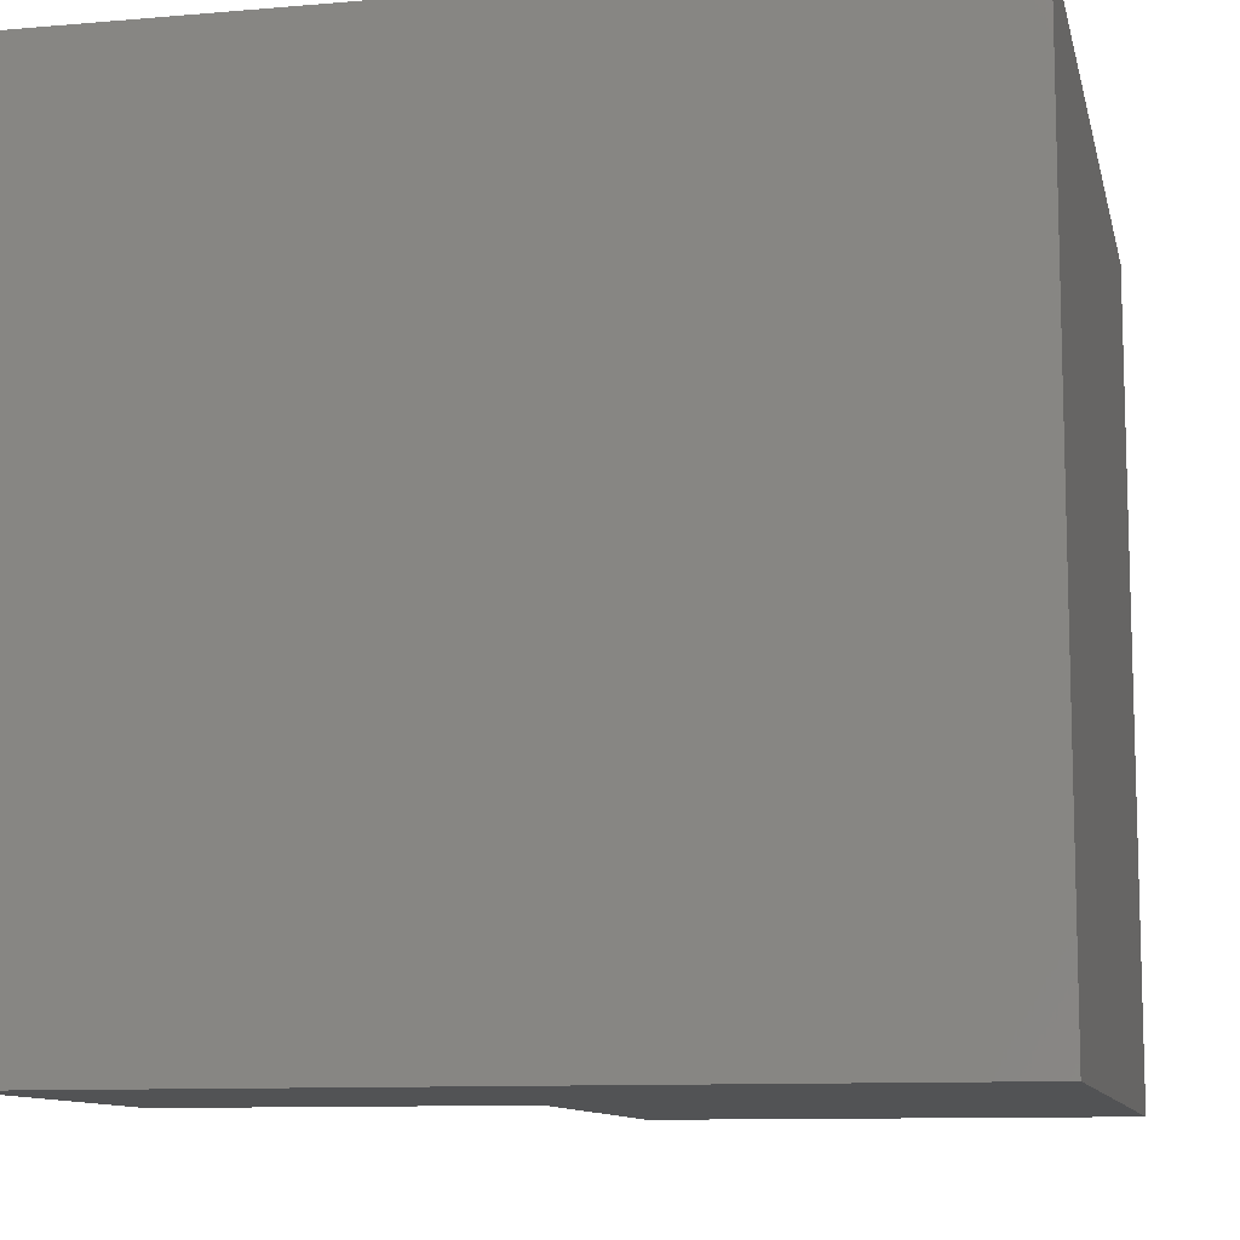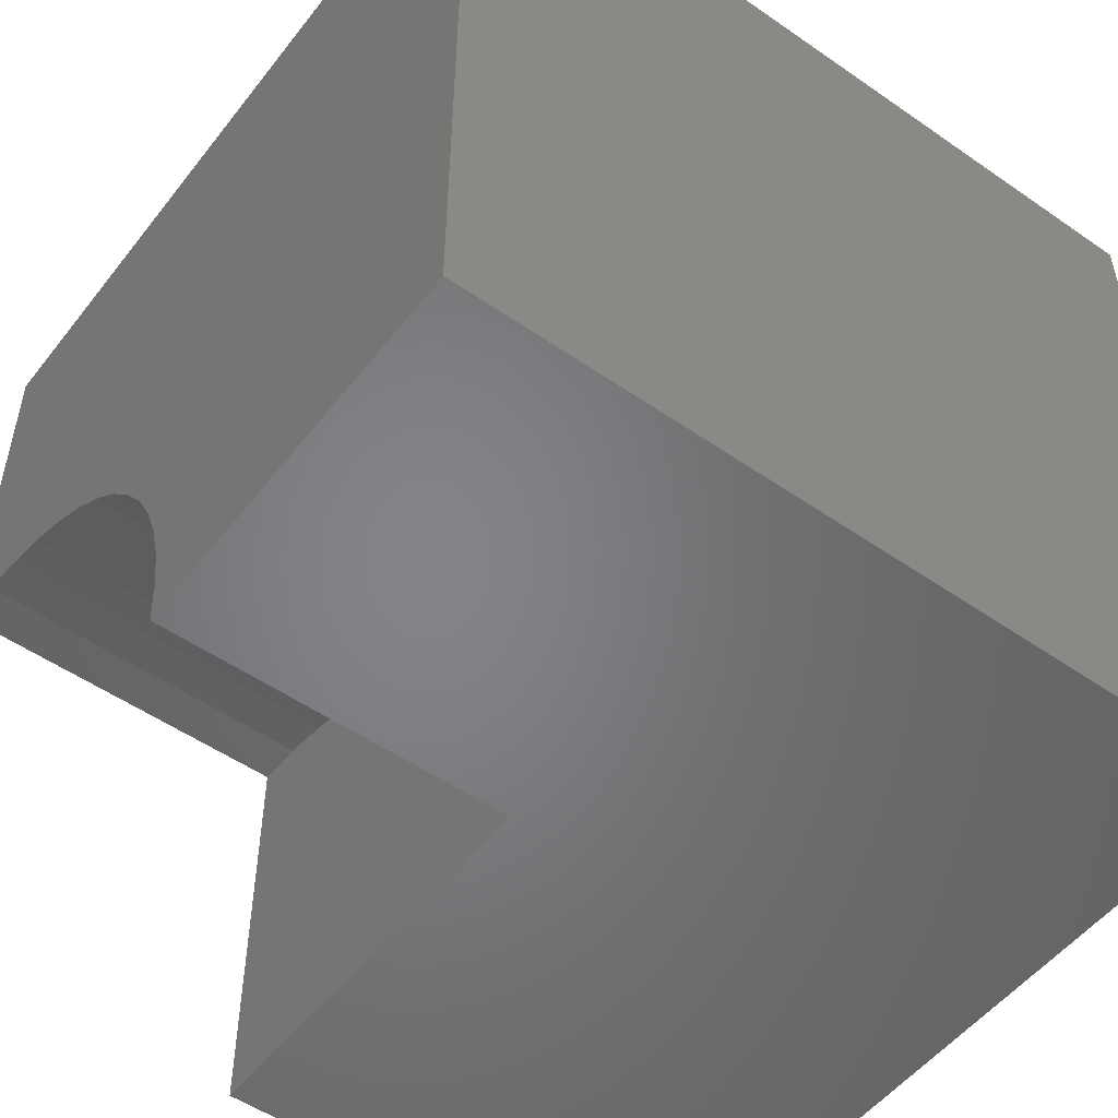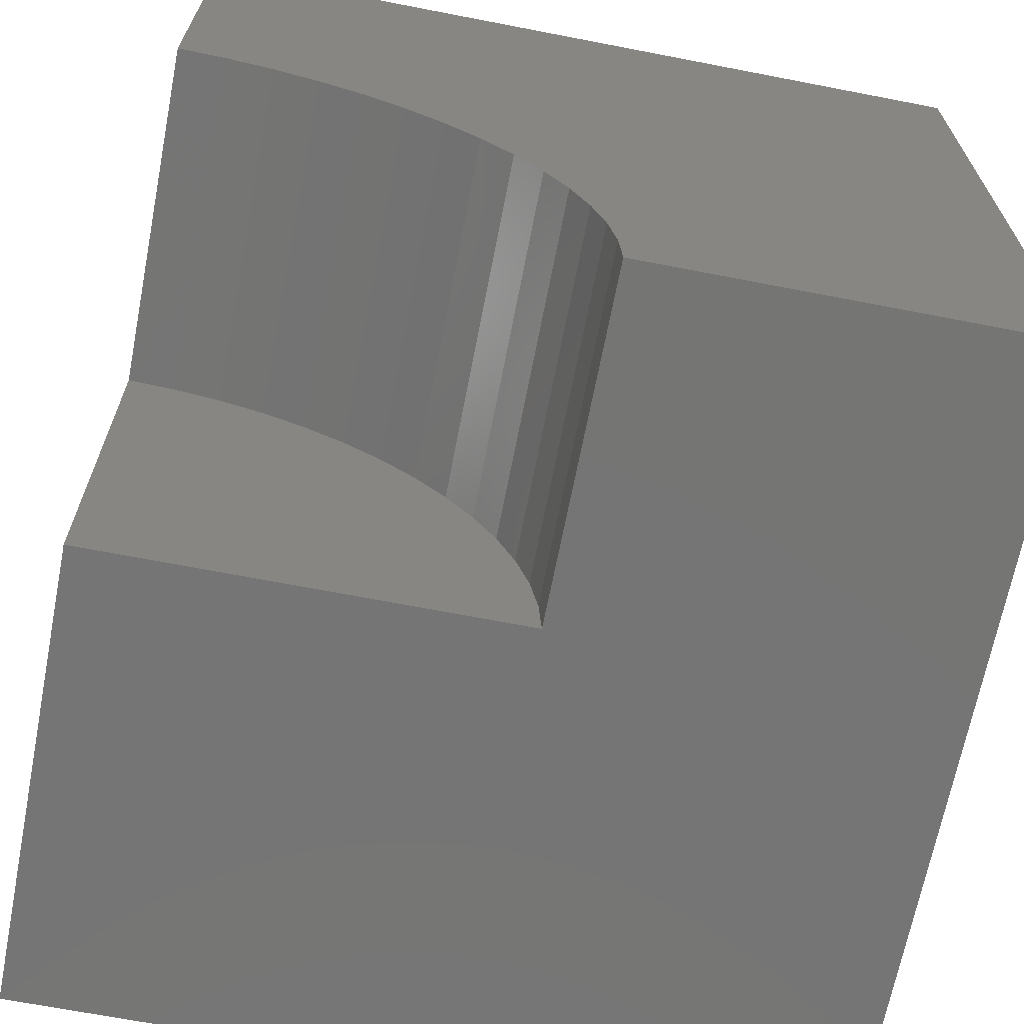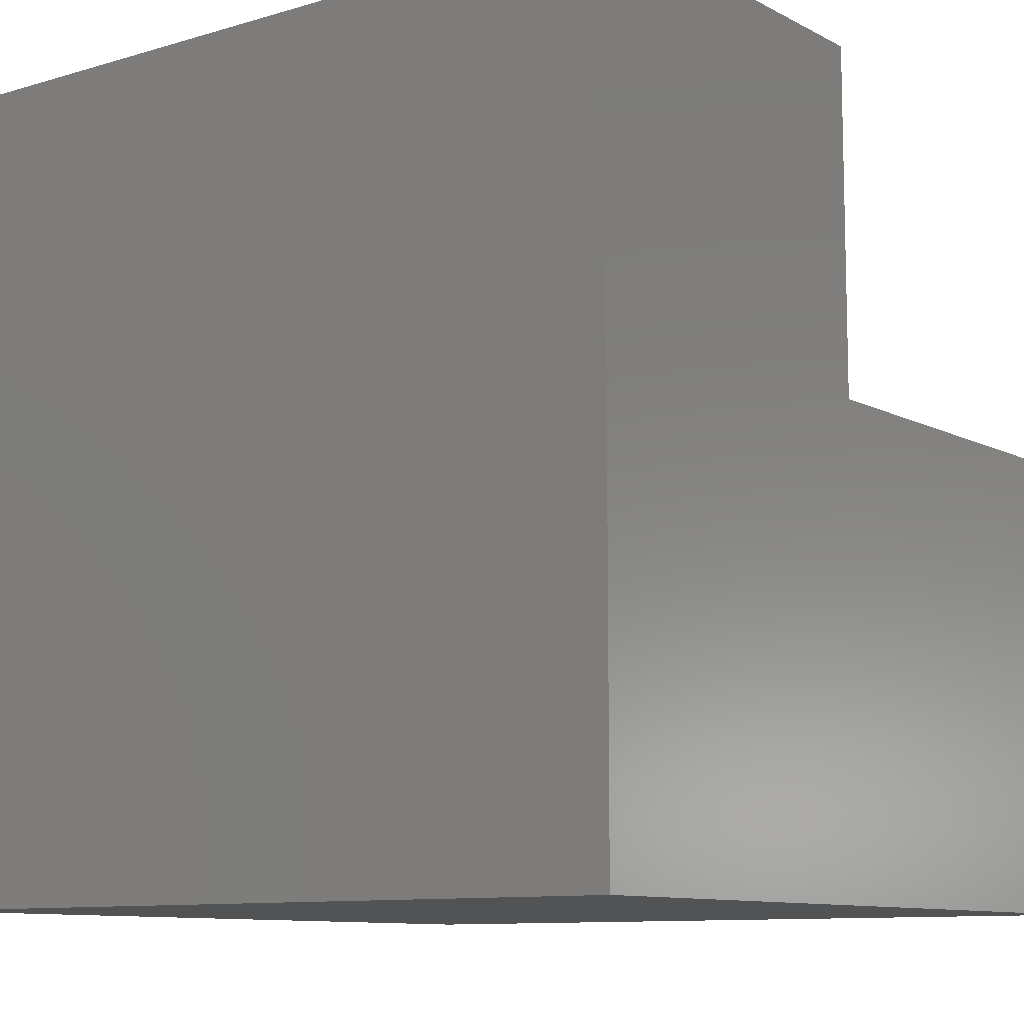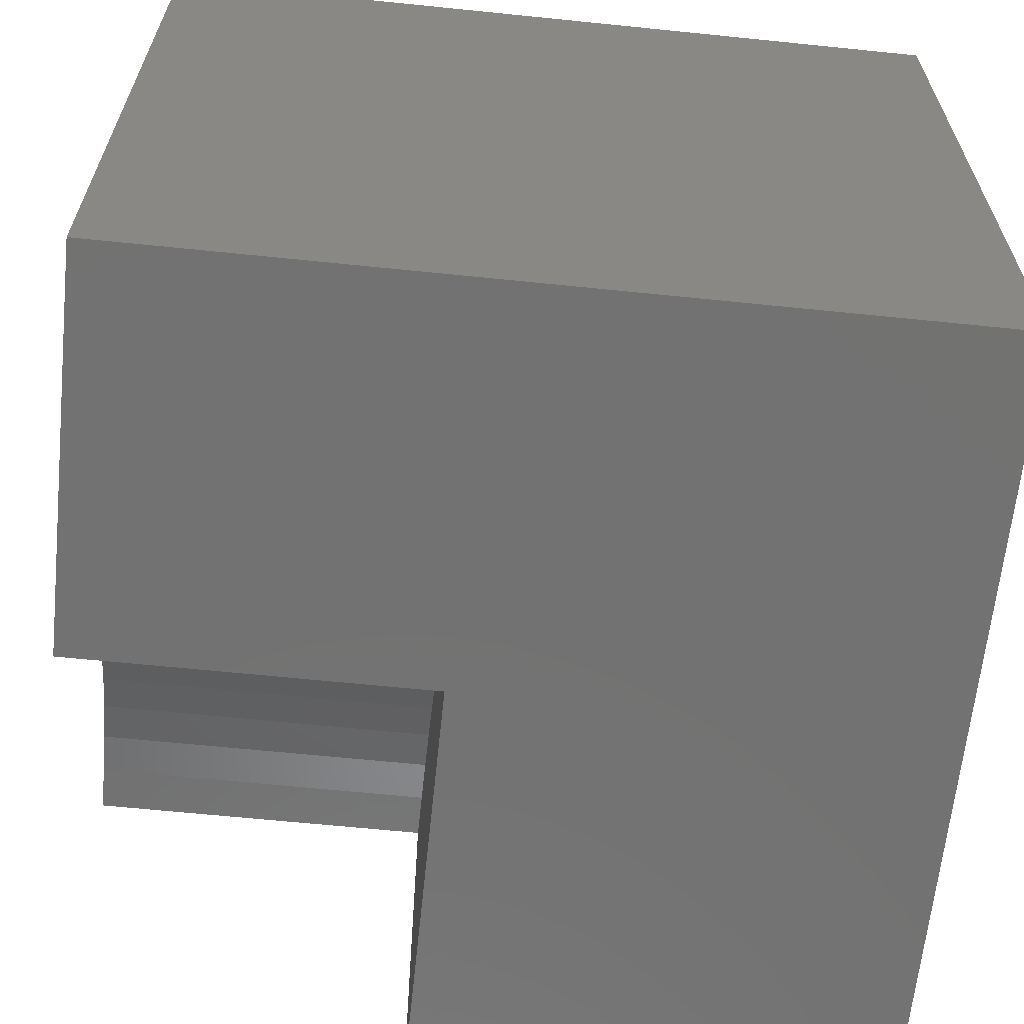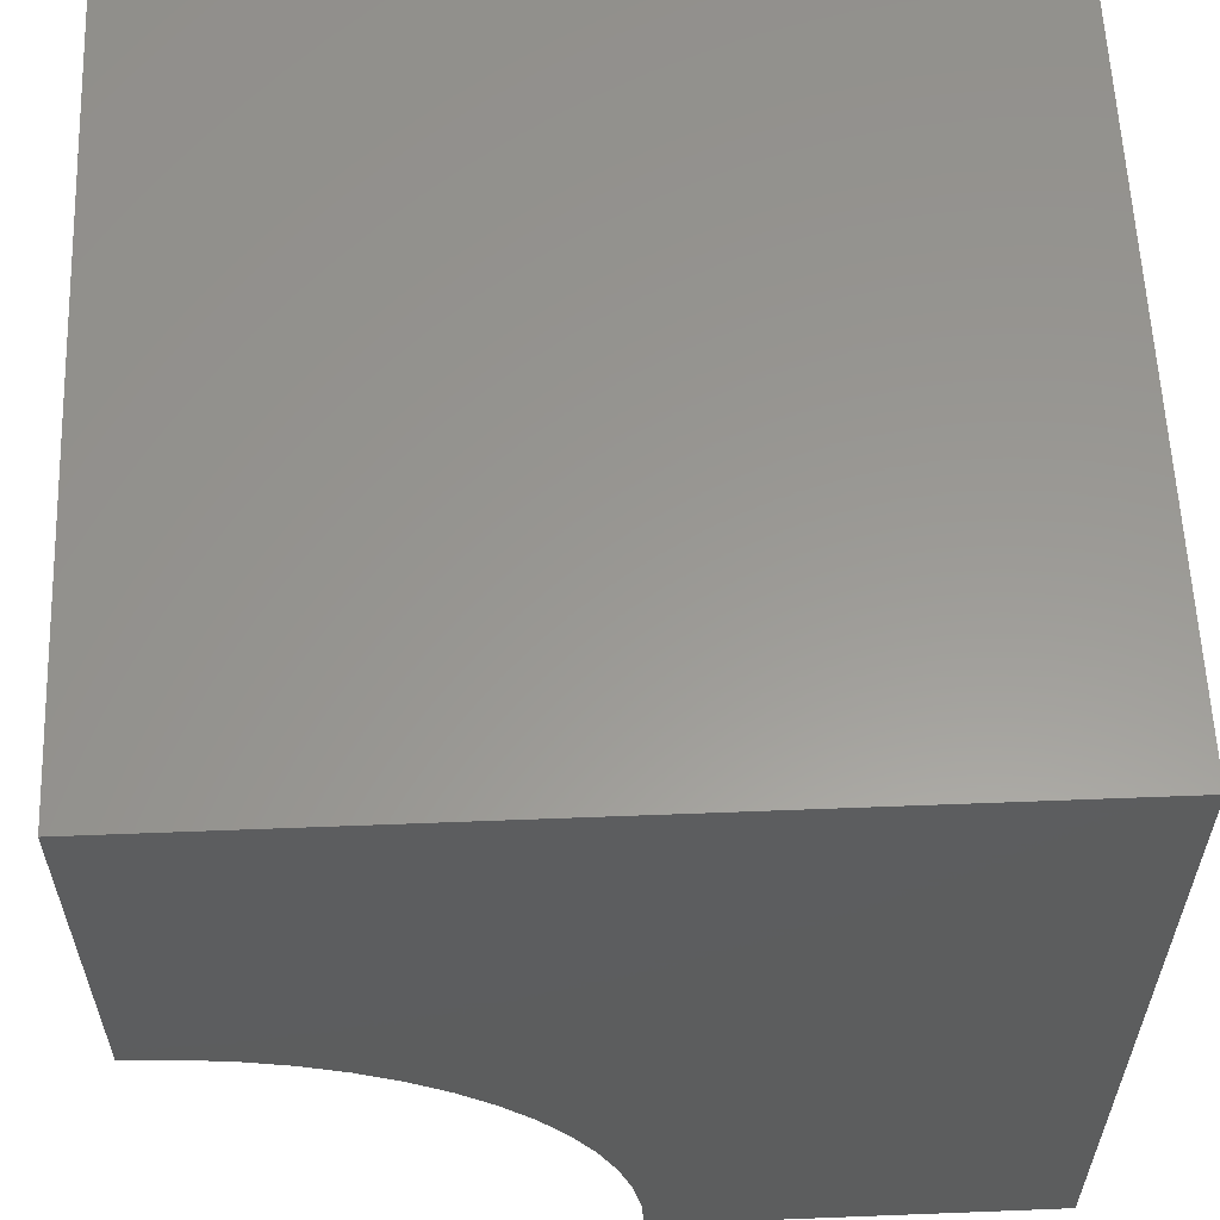
<metadata>
{"format":"stl","ext":"stl","renderer":"f3d","projection":"perspective","resolution":1024,"background":"white","views":[{"elev":-10.5,"azim":102.2,"up":"+Y"},{"elev":-52.2,"azim":53.2,"up":"+Y"},{"elev":-67.5,"azim":-11.0,"up":"+Y"},{"elev":-10.0,"azim":-142.7,"up":"+Z"},{"elev":-64.1,"azim":84.1,"up":"+Y"},{"elev":59.2,"azim":-2.3,"up":"+Y"}]}
</metadata>
<code>
# stl→obj: 40 verts, 72 faces
v 0 5.181 10
v 0 10 10
v 0 5.181 5.757
v 0 10 0
v 0 0 5.757
v 0 0 0
v 3.172e-16 5.181 10
v 0.5801 5.148 10
v 1.153 5.051 10
v 1.711 4.89 10
v 10 10 10
v 2.248 4.668 10
v 2.756 4.387 10
v 3.23 4.051 10
v 3.663 3.663 10
v 4.89 1.711 10
v 10 0 10
v 4.668 2.248 10
v 5.051 1.153 10
v 5.148 0.5801 10
v 5.181 0 10
v 4.051 3.23 10
v 4.387 2.756 10
v 10 10 0
v 10 0 0
v 5.181 0 5.757
v 5.148 0.5801 5.757
v 5.051 1.153 5.757
v 4.89 1.711 5.757
v 4.668 2.248 5.757
v 4.387 2.756 5.757
v 4.051 3.23 5.757
v 3.663 3.663 5.757
v 3.23 4.051 5.757
v 2.756 4.387 5.757
v 2.248 4.668 5.757
v 1.711 4.89 5.757
v 1.153 5.051 5.757
v 0.5801 5.148 5.757
v 3.172e-16 5.181 5.757
f 1 2 3
f 3 2 4
f 3 4 5
f 5 4 6
f 2 7 8
f 8 9 2
f 2 9 10
f 2 10 11
f 11 10 12
f 12 13 11
f 11 13 14
f 11 14 15
f 16 17 18
f 18 17 11
f 16 19 17
f 17 19 20
f 17 20 21
f 15 22 11
f 11 22 23
f 11 23 18
f 24 11 25
f 25 11 17
f 4 24 6
f 6 24 25
f 11 24 2
f 2 24 4
f 5 6 26
f 26 6 25
f 26 25 21
f 21 25 17
f 26 21 20
f 26 20 27
f 27 20 19
f 27 19 28
f 28 19 16
f 28 16 29
f 29 16 18
f 29 18 30
f 30 18 23
f 30 23 31
f 31 23 22
f 31 22 32
f 32 22 15
f 32 15 33
f 33 15 14
f 33 14 34
f 34 14 13
f 34 13 35
f 35 13 12
f 35 12 36
f 36 12 10
f 36 10 37
f 37 10 9
f 37 9 38
f 38 9 8
f 38 8 39
f 39 8 7
f 39 7 40
f 39 40 5
f 5 26 27
f 27 28 5
f 5 28 29
f 5 29 30
f 30 31 5
f 5 31 32
f 5 32 33
f 36 37 5
f 5 37 38
f 5 38 39
f 33 34 5
f 5 34 35
f 5 35 36

</code>
